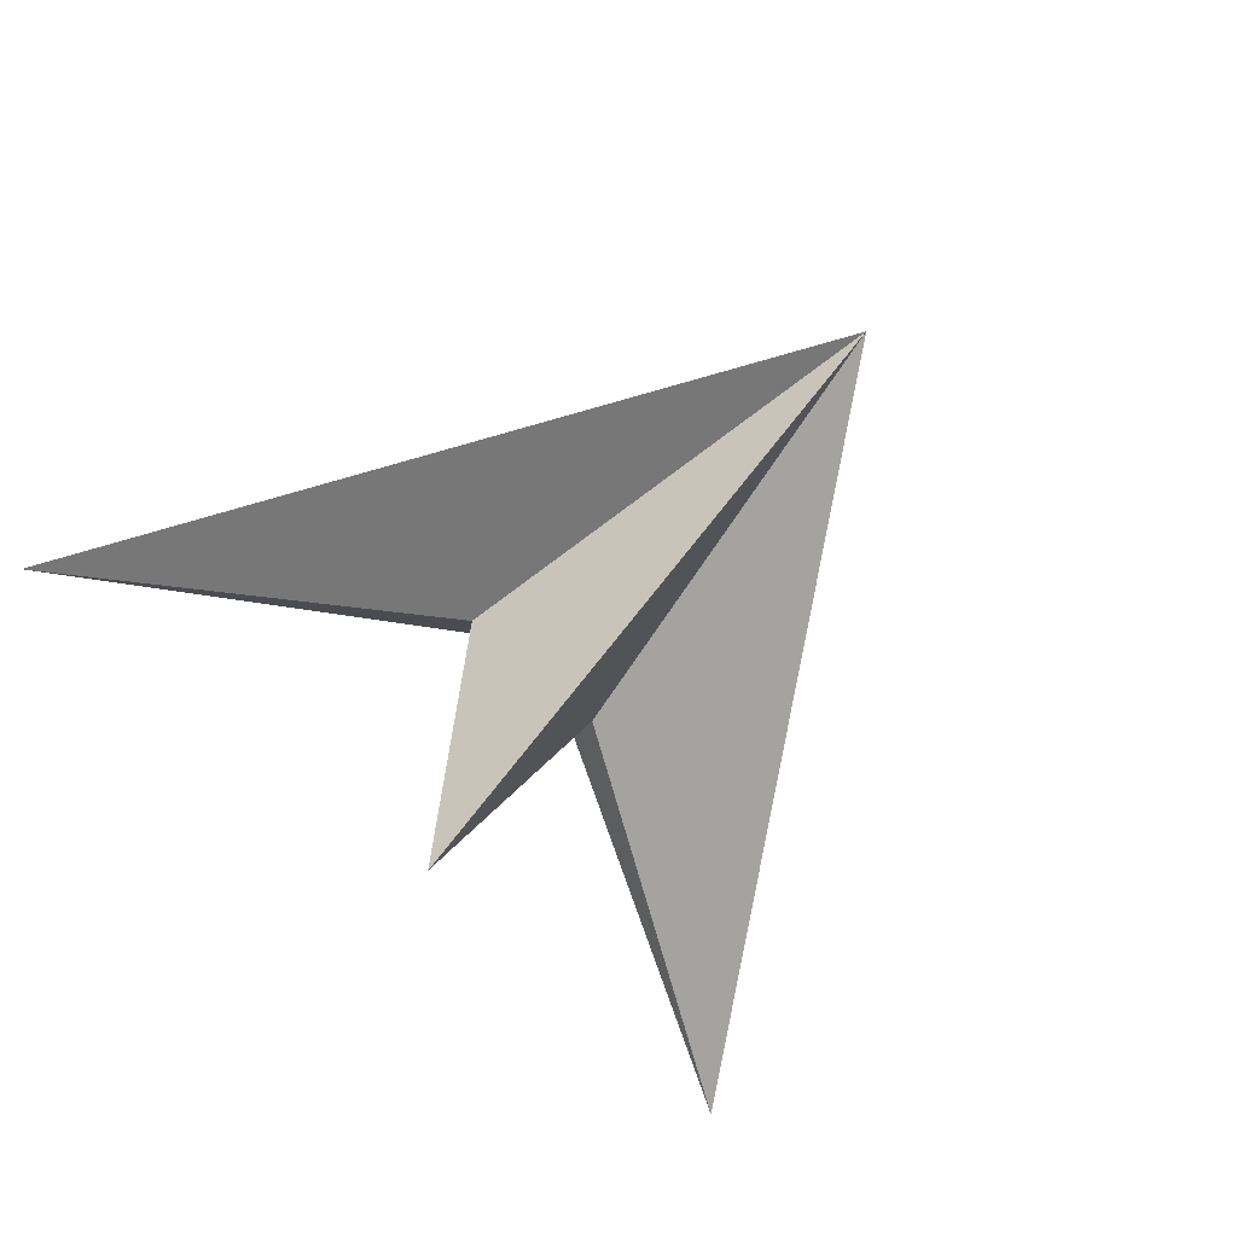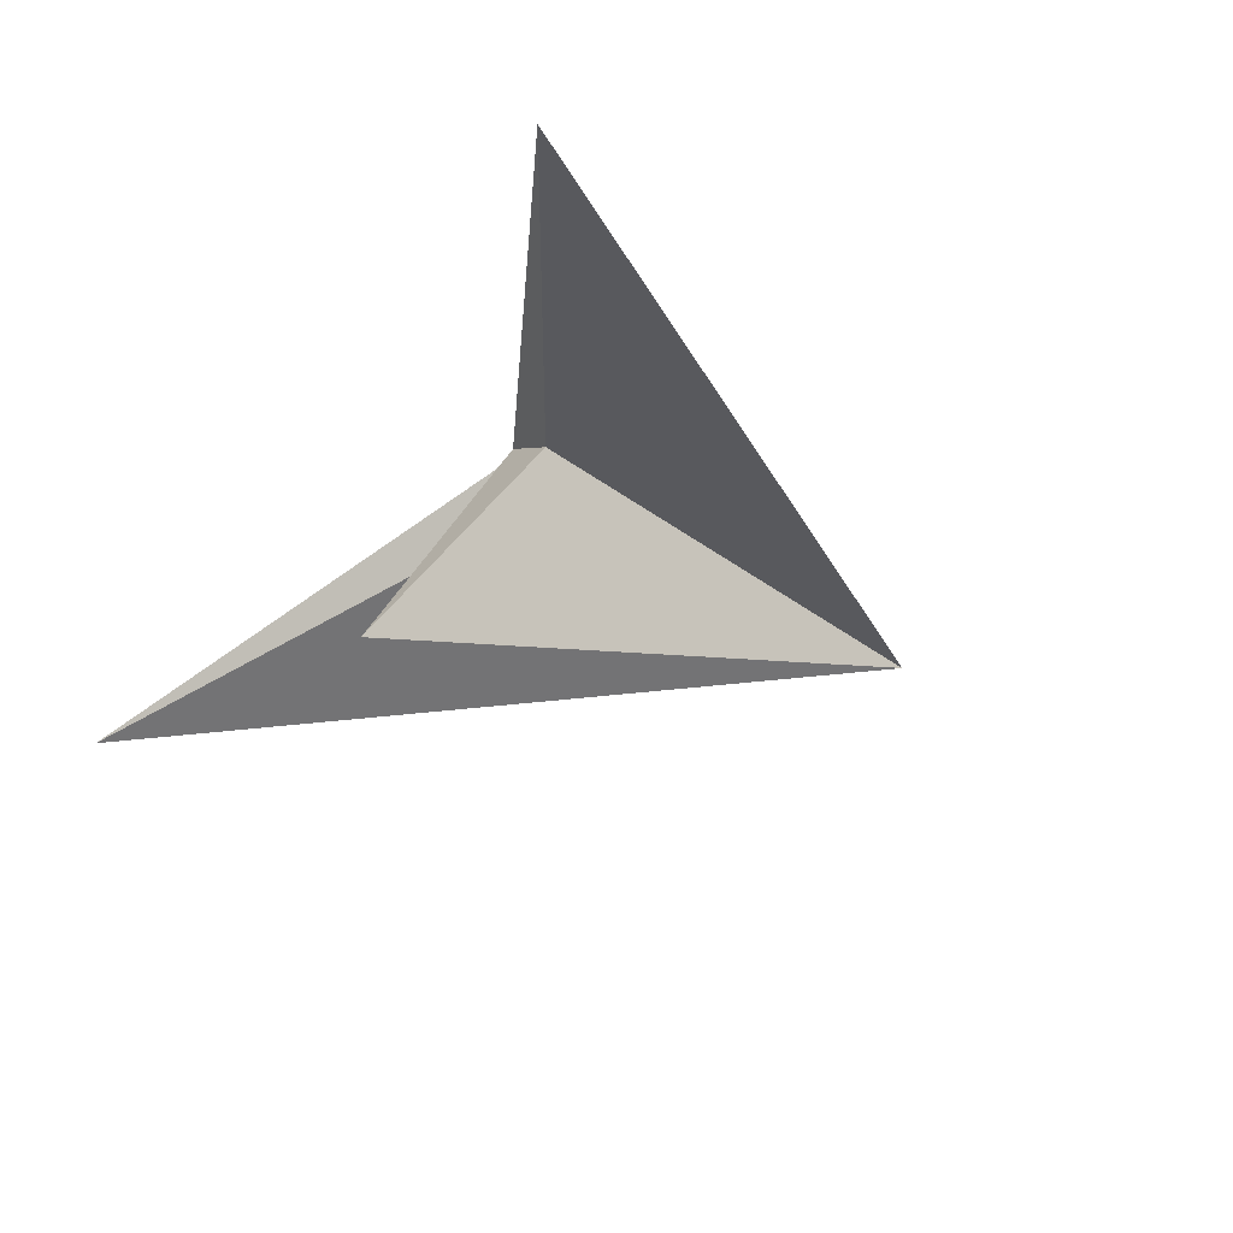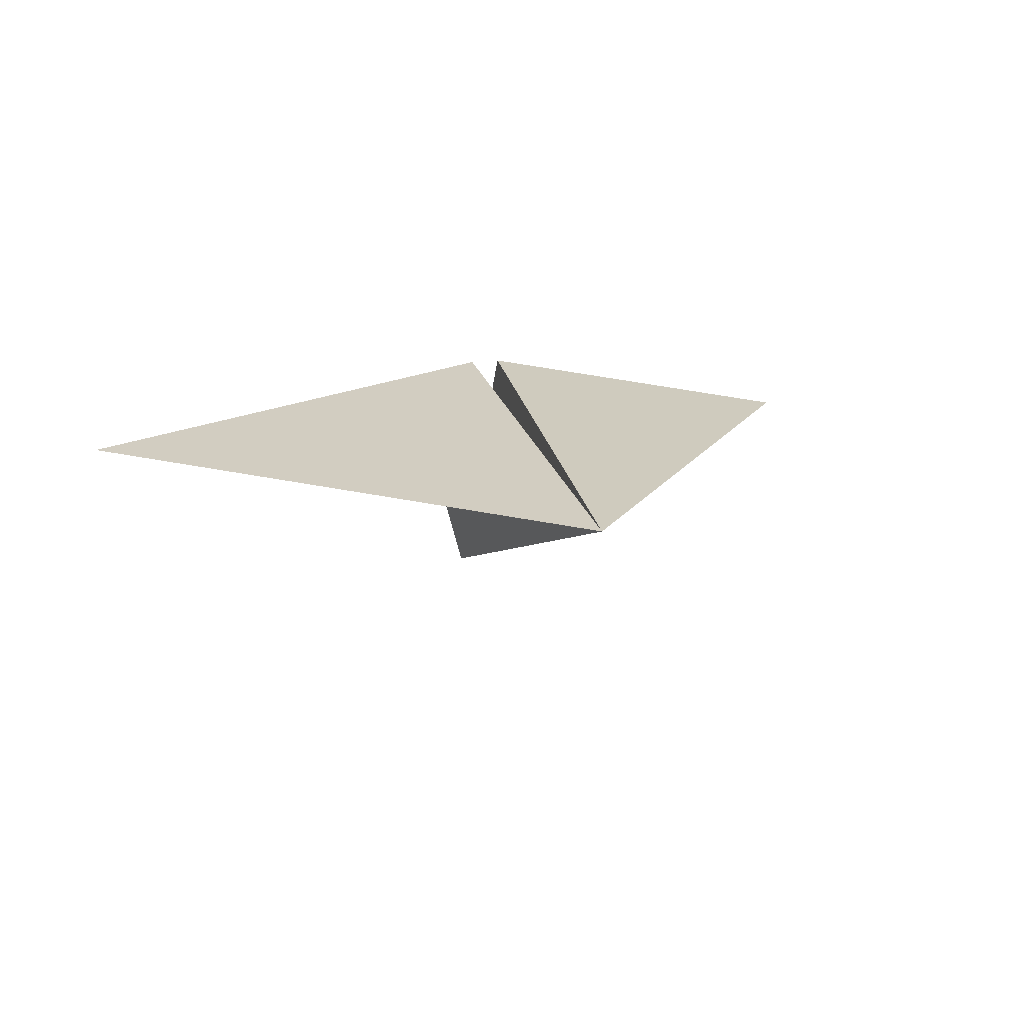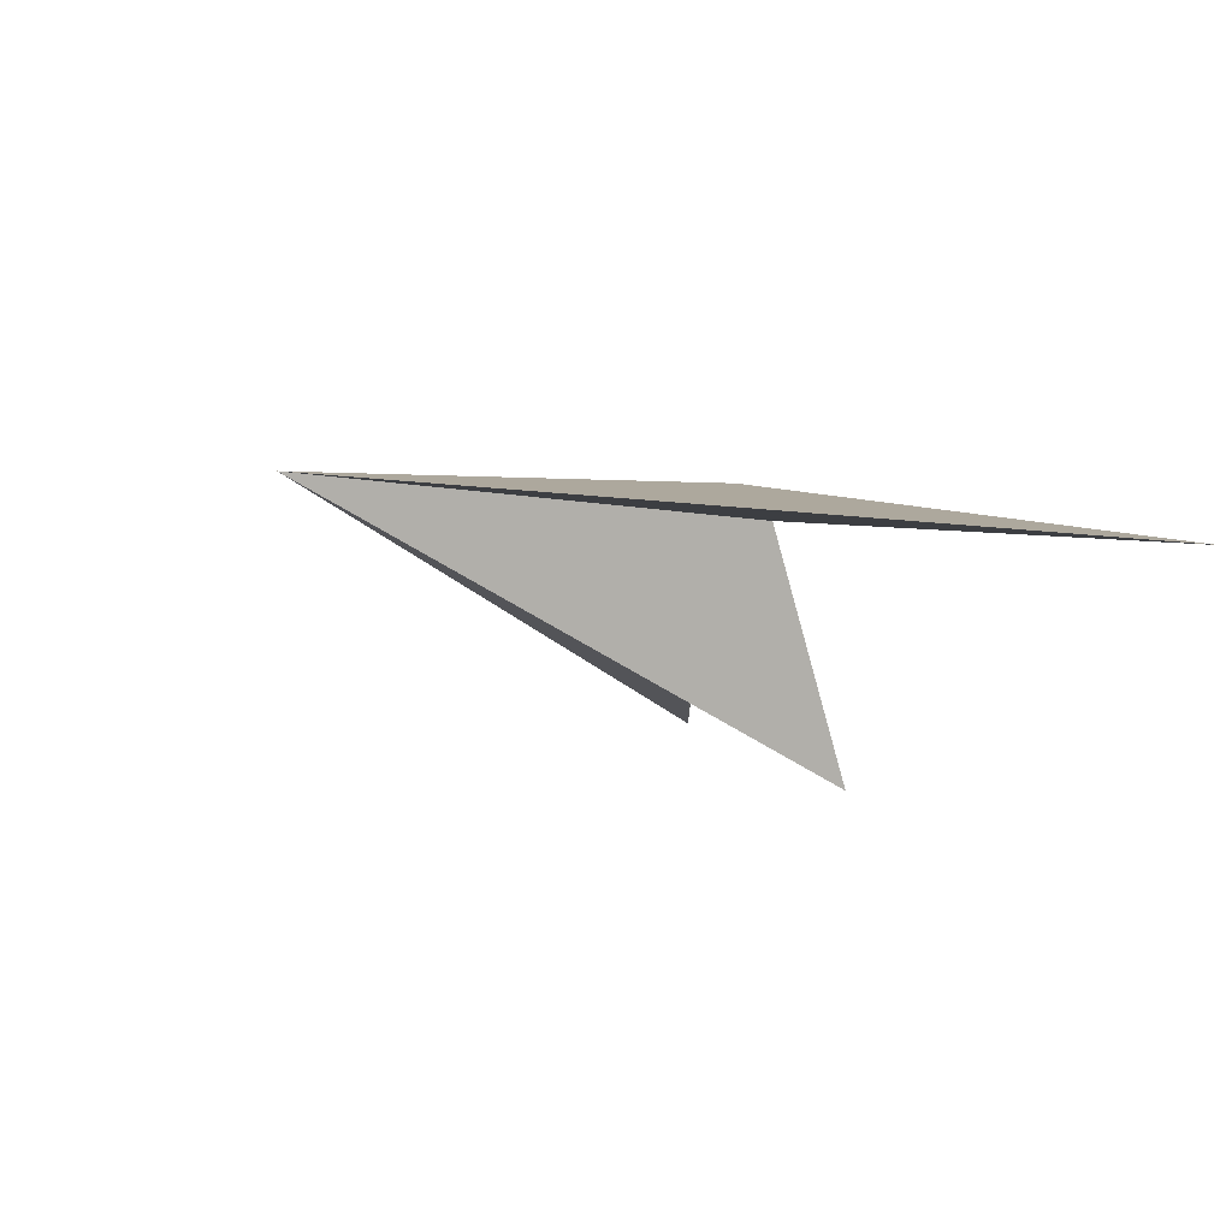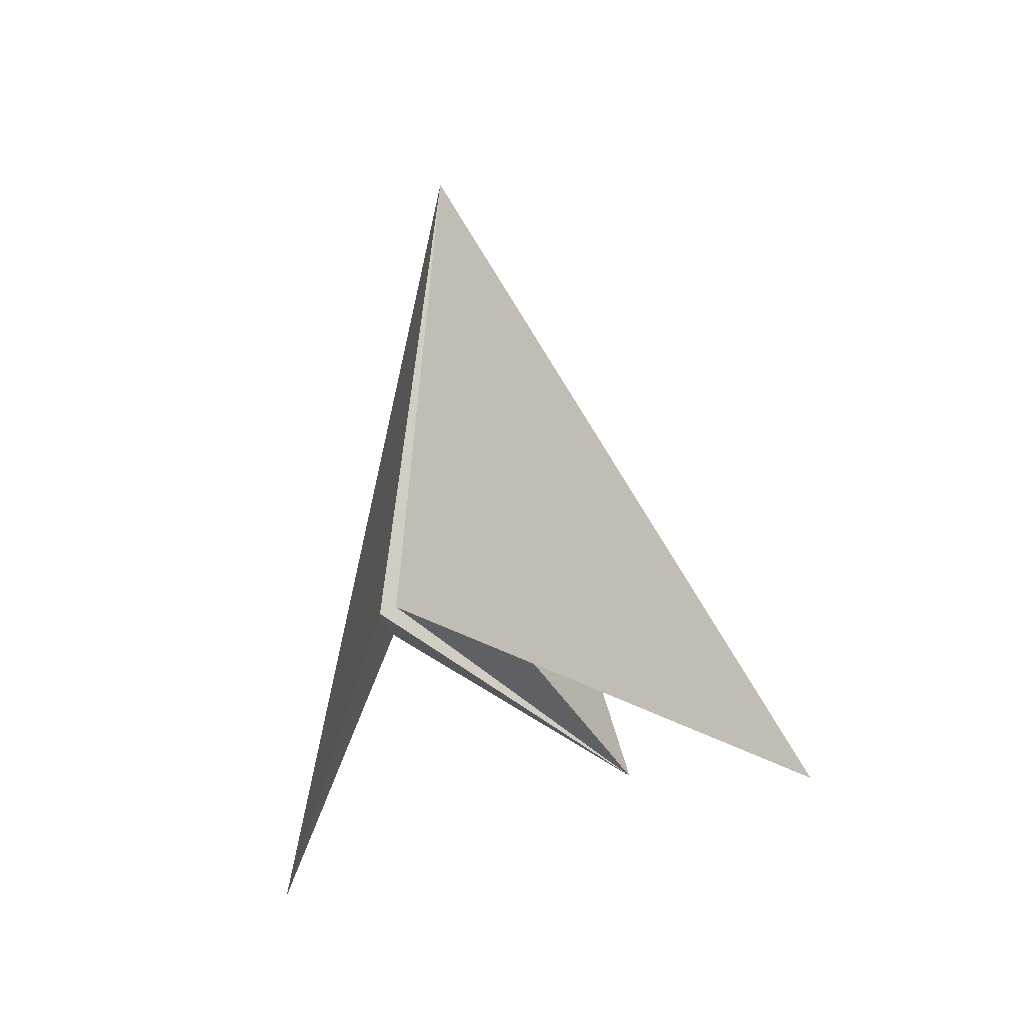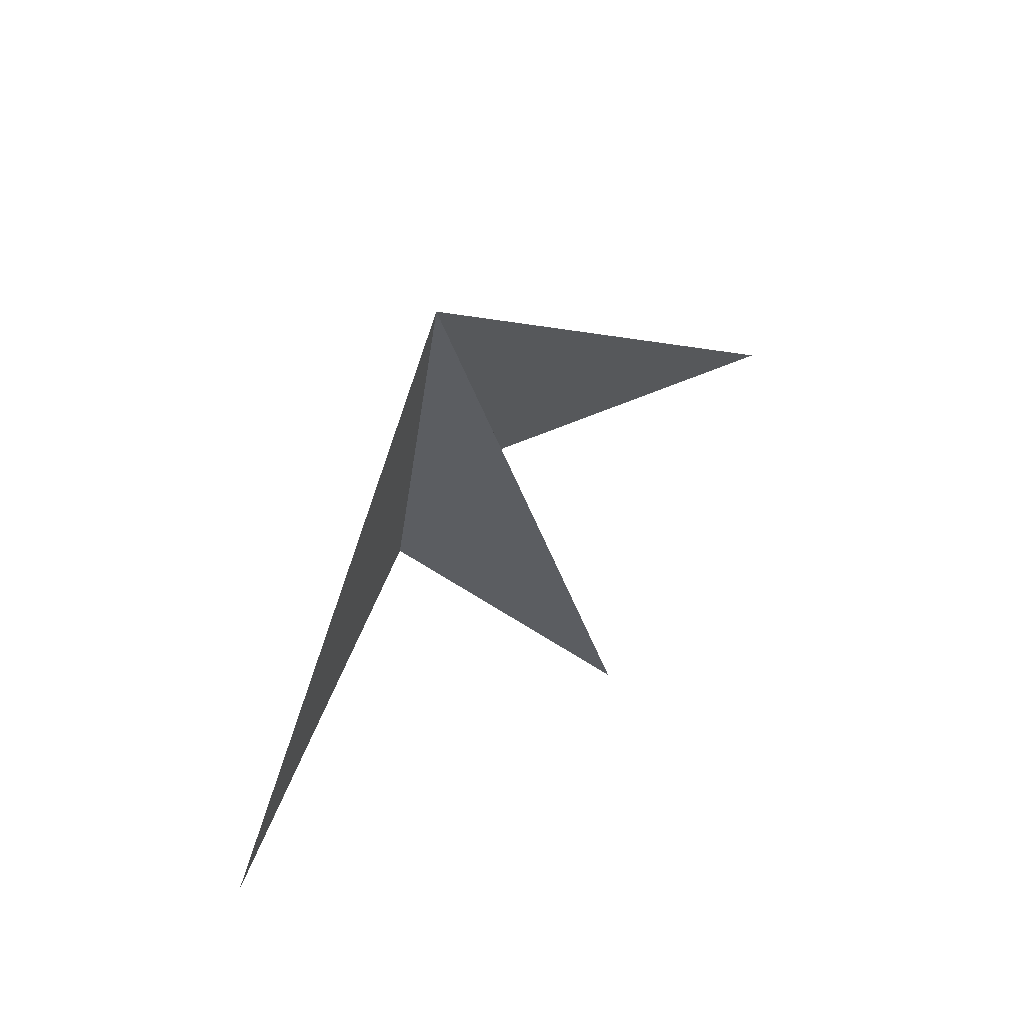
<metadata>
{"format":"obj","ext":"obj","renderer":"f3d","projection":"perspective","resolution":1024,"background":"white","views":[{"elev":-68.2,"azim":-42.5,"up":"+Y"},{"elev":-42.1,"azim":-121.5,"up":"+Y"},{"elev":18.4,"azim":-14.6,"up":"+Y"},{"elev":-13.9,"azim":60.9,"up":"+Y"},{"elev":-17.4,"azim":-124.2,"up":"+Z"},{"elev":69.5,"azim":-47.6,"up":"+Z"}]}
</metadata>
<code>
o 立方体
v 0 -2 -5.573
v 6.1 0.1056 -6.752
v 0 1.248 2.687
v -6.1 0.1056 -6.752
v 0.2092 2 -3.761
v -0.2092 2 -3.761
v -1.095 1.249 -3.761
v 1.095 1.249 -3.761
f 8 2 3
f 5 8 1
f 1 6 3
f 1 3 5
f 7 6 1
f 3 7 1
f 1 8 3
f 2 5 3
f 4 3 6
f 4 7 3
f 5 2 8
f 7 4 6

</code>
